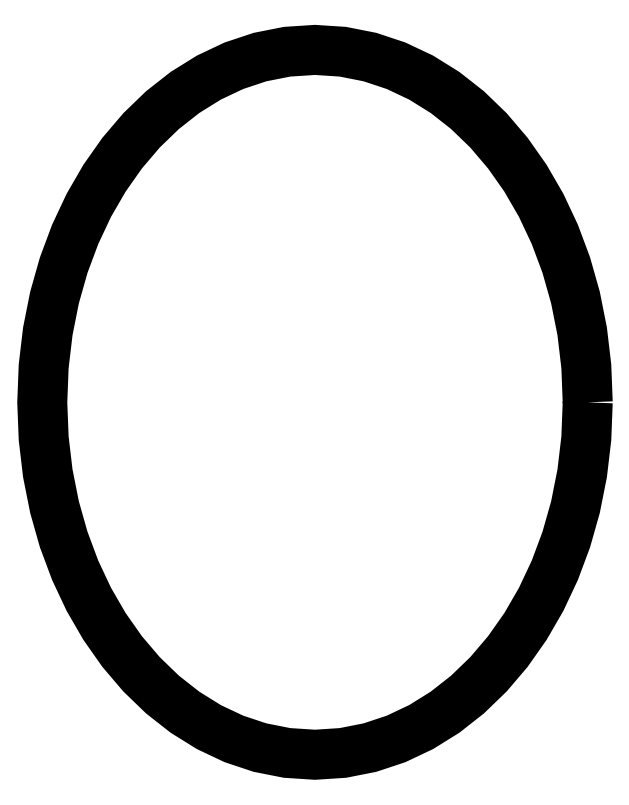
<metadata>
{"format":"dxf","ext":"dxf","renderer":"ezdxf+matplotlib","layout":"modelspace","background":"white","min_lineweight":24,"dpi":150}
</metadata>
<code>
0
SECTION
2
ENTITIES
0
LWPOLYLINE
8
test
90
65
70
0
10
126
20
164.5
30
0
10
125.8
20
158.7
30
0
10
125.1
20
153.1
30
0
10
124
20
147.6
30
0
10
122.6
20
142.4
30
0
10
120.7
20
137.5
30
0
10
118.5
20
132.8
30
0
10
116
20
128.4
30
0
10
113.1
20
124.4
30
0
10
110
20
120.7
30
0
10
106.7
20
117.5
30
0
10
103
20
114.6
30
0
10
99.19
20
112.2
30
0
10
95.16
20
110.3
30
0
10
90.95
20
108.9
30
0
10
86.59
20
108.1
30
0
10
82.11
20
107.8
30
0
10
77.62
20
108.1
30
0
10
73.26
20
108.9
30
0
10
69.05
20
110.3
30
0
10
65.02
20
112.2
30
0
10
61.18
20
114.6
30
0
10
57.56
20
117.5
30
0
10
54.18
20
120.7
30
0
10
51.06
20
124.4
30
0
10
48.23
20
128.4
30
0
10
45.7
20
132.8
30
0
10
43.5
20
137.5
30
0
10
41.65
20
142.4
30
0
10
40.18
20
147.6
30
0
10
39.09
20
153.1
30
0
10
38.43
20
158.7
30
0
10
38.2
20
164.5
30
0
10
38.43
20
170.3
30
0
10
39.09
20
175.9
30
0
10
40.18
20
181.4
30
0
10
41.65
20
186.6
30
0
10
43.5
20
191.5
30
0
10
45.7
20
196.2
30
0
10
48.23
20
200.6
30
0
10
51.06
20
204.6
30
0
10
54.18
20
208.3
30
0
10
57.56
20
211.5
30
0
10
61.18
20
214.4
30
0
10
65.02
20
216.8
30
0
10
69.05
20
218.7
30
0
10
73.26
20
220.1
30
0
10
77.62
20
220.9
30
0
10
82.11
20
221.2
30
0
10
86.59
20
220.9
30
0
10
90.95
20
220.1
30
0
10
95.16
20
218.7
30
0
10
99.19
20
216.8
30
0
10
103
20
214.4
30
0
10
106.7
20
211.5
30
0
10
110
20
208.3
30
0
10
113.1
20
204.6
30
0
10
116
20
200.6
30
0
10
118.5
20
196.2
30
0
10
120.7
20
191.5
30
0
10
122.6
20
186.6
30
0
10
124
20
181.4
30
0
10
125.1
20
175.9
30
0
10
125.8
20
170.3
30
0
10
126
20
164.5
30
0
0
ENDSEC
0
EOF

</code>
